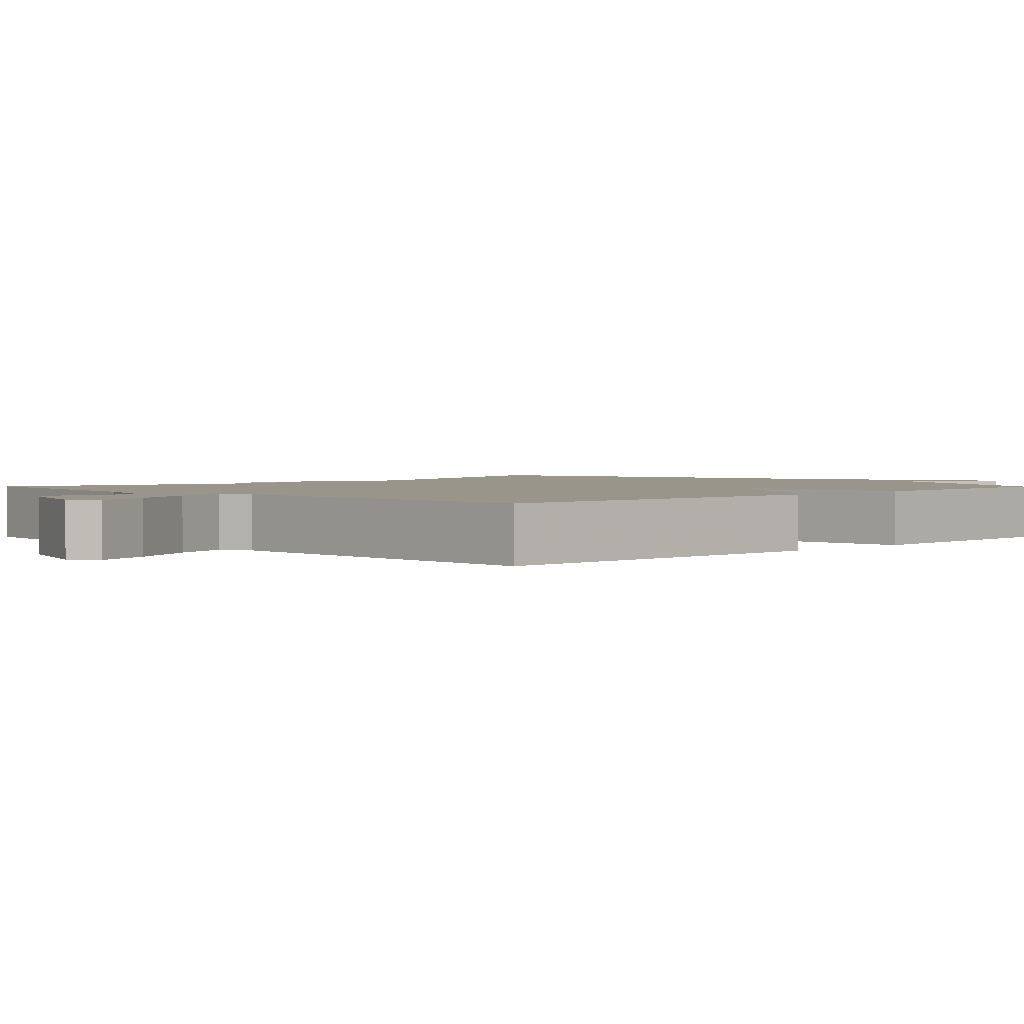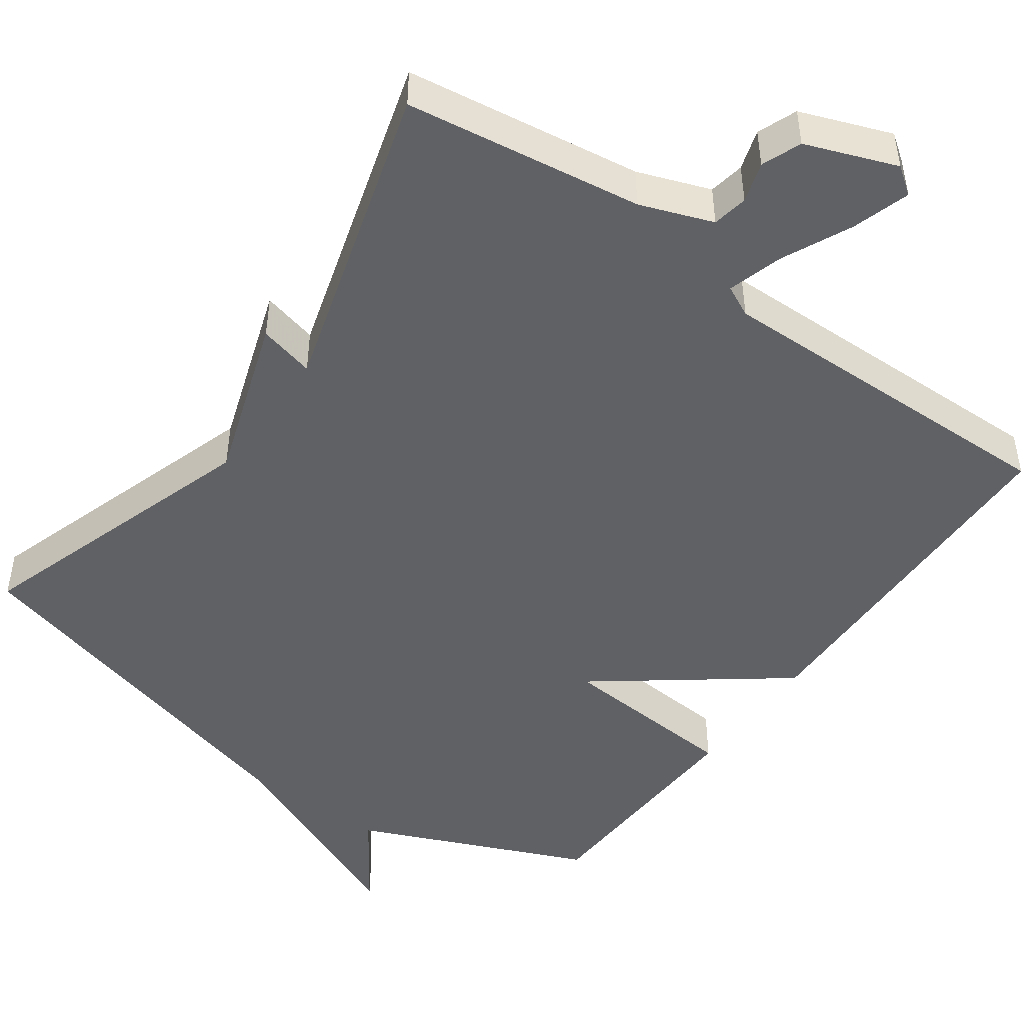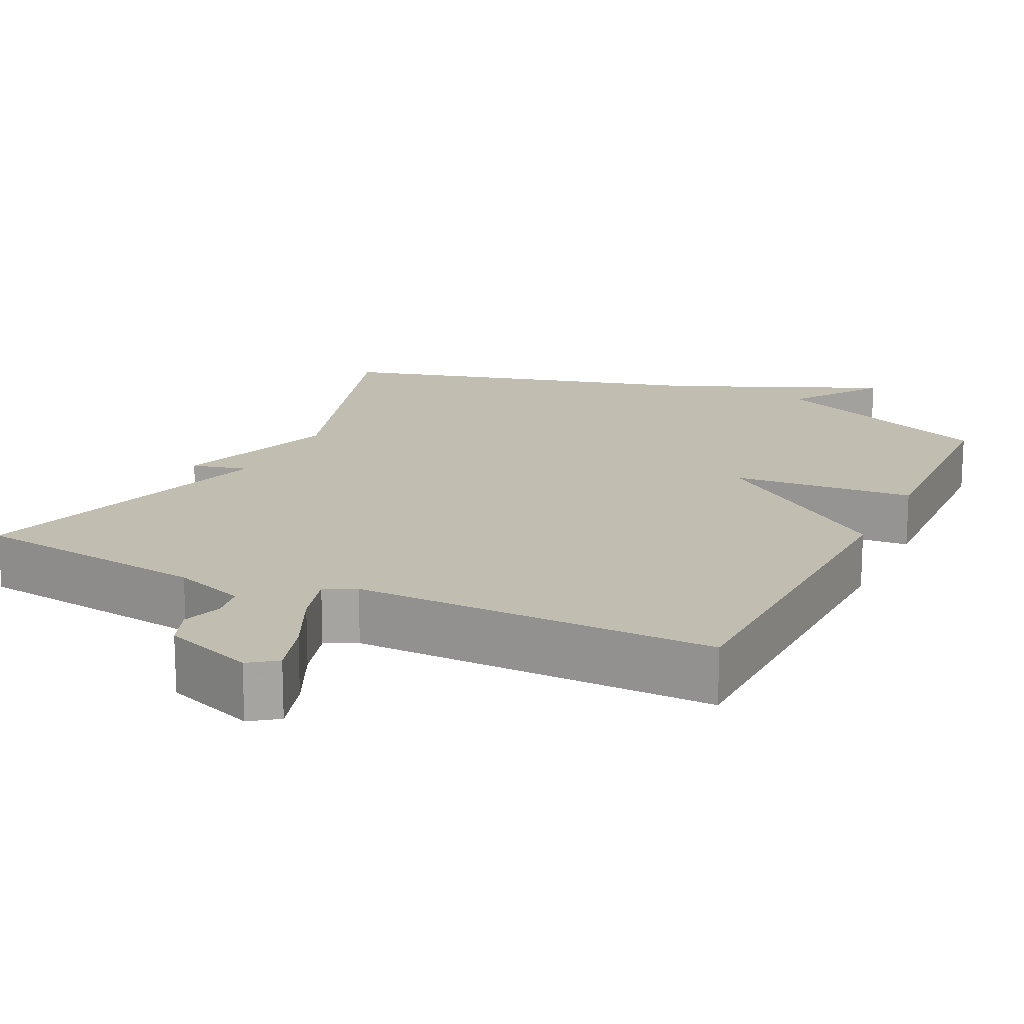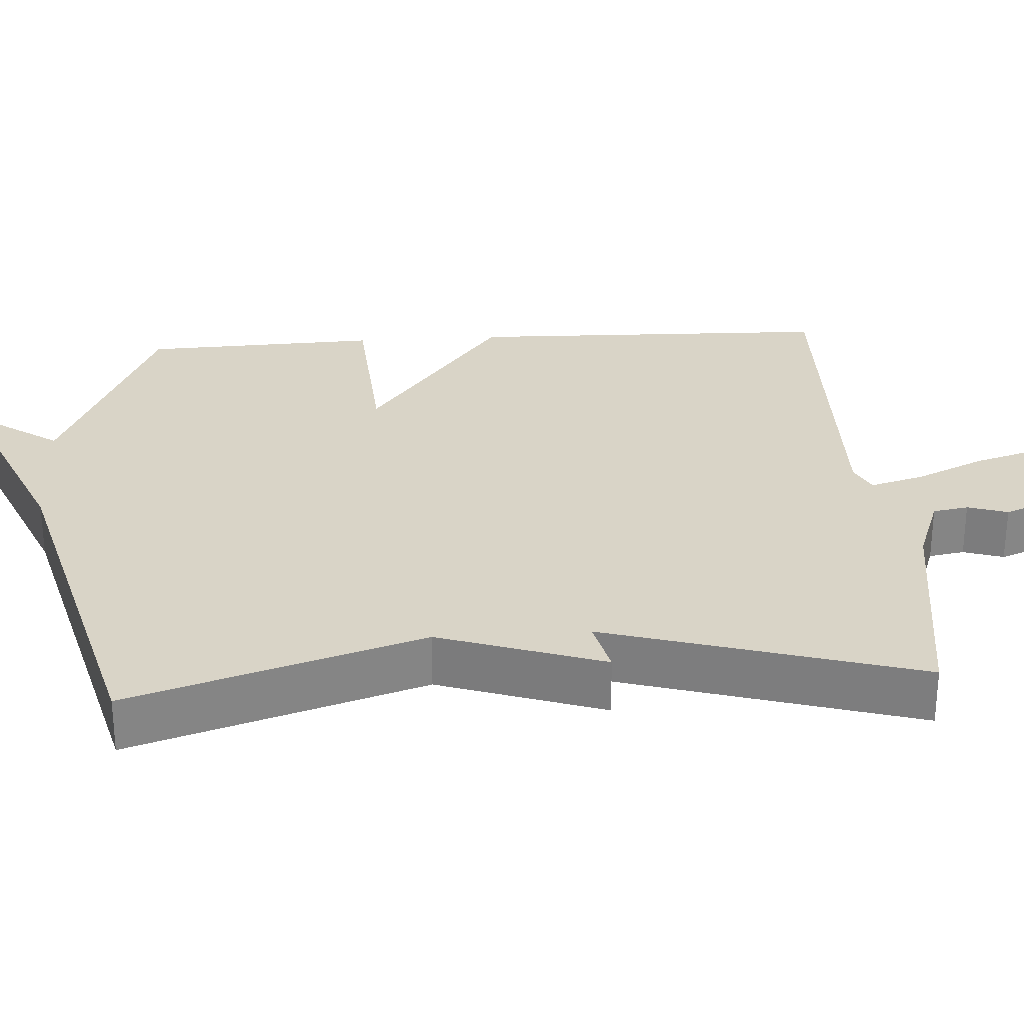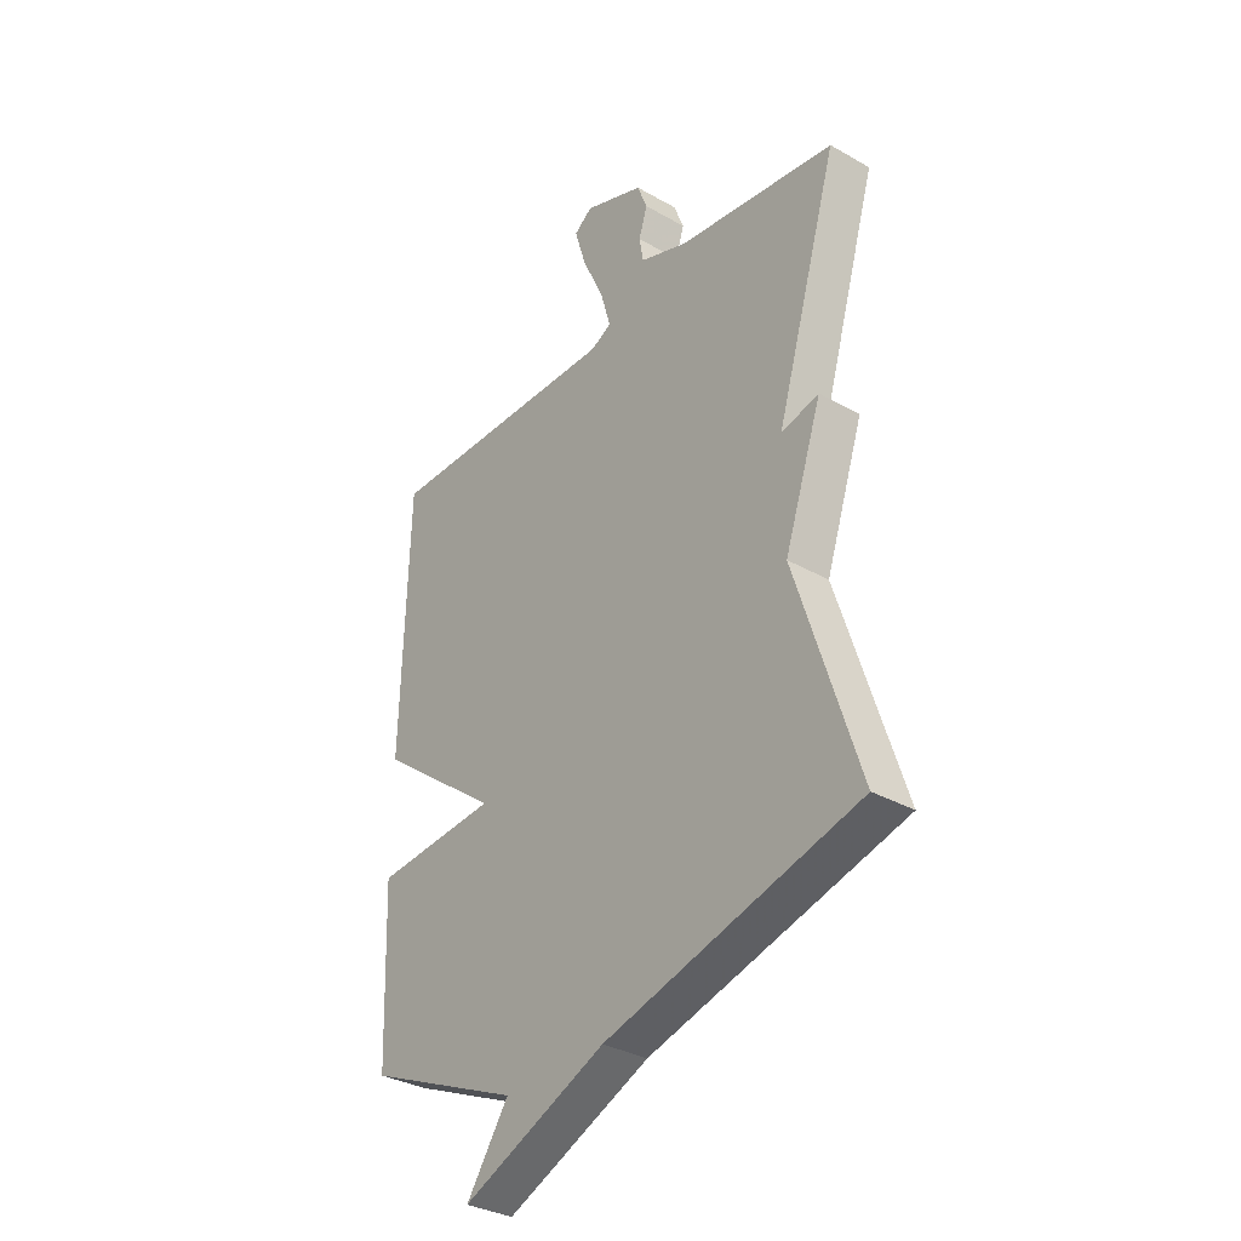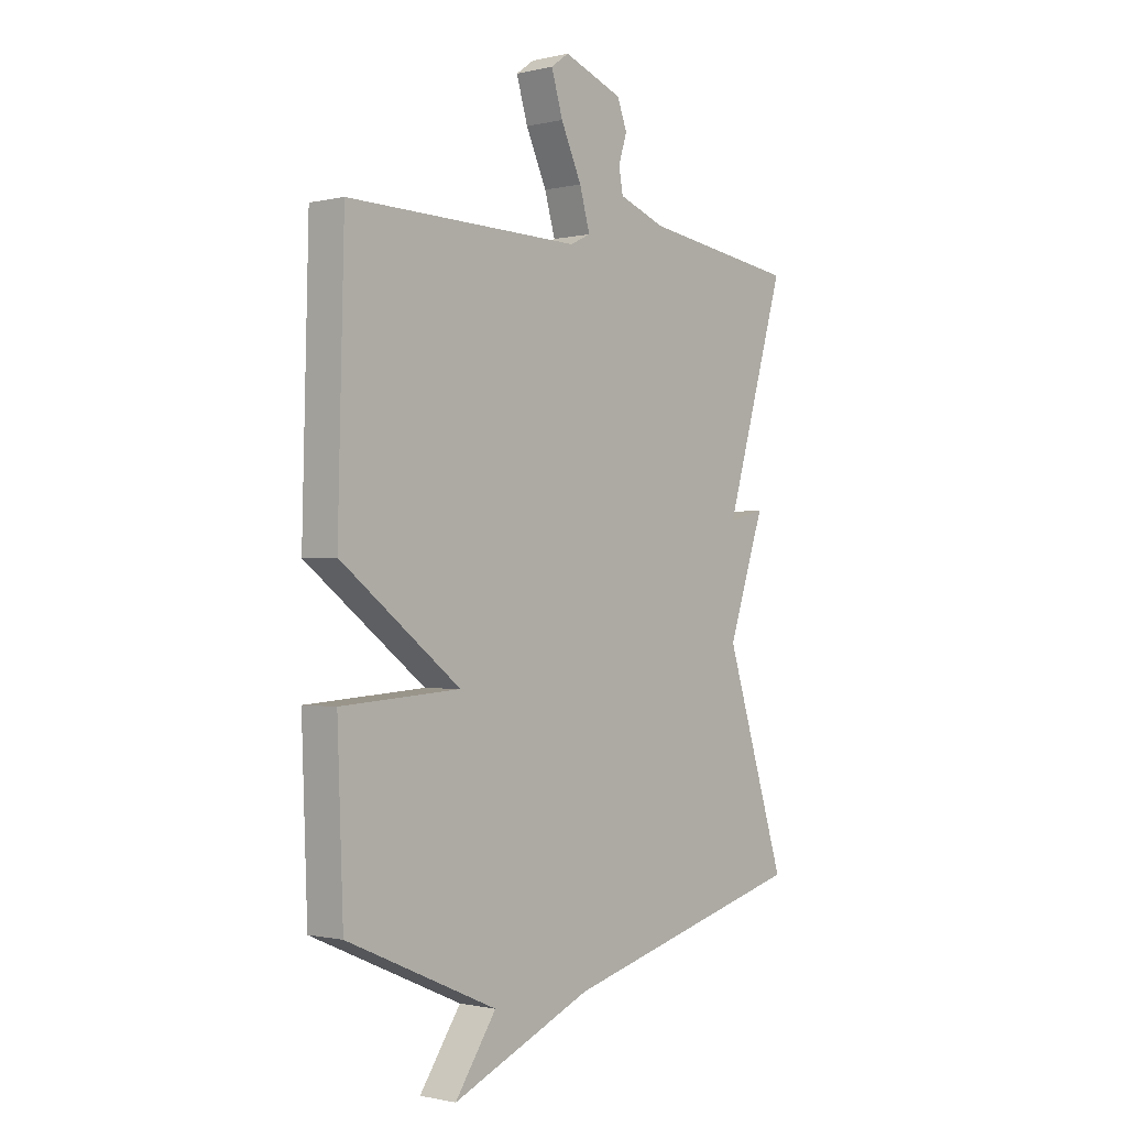
<metadata>
{"format":"obj","ext":"obj","renderer":"f3d","projection":"perspective","resolution":1024,"background":"white","views":[{"elev":2.1,"azim":45.2,"up":"+Y"},{"elev":-47.5,"azim":-35.8,"up":"+Y"},{"elev":16.7,"azim":25.5,"up":"+Y"},{"elev":28.5,"azim":-93.7,"up":"+Y"},{"elev":-33.6,"azim":-127.8,"up":"+Z"},{"elev":-1.0,"azim":130.7,"up":"+Z"}]}
</metadata>
<code>
v -0.5 0.07 -0.5
v -0.377 0.07 -0.113
v -0.451 0.07 0.105
v -0.377 0.07 0.087
v -0.5 0.07 0.5
v -0.188 0.07 0.545
v -0.093 0.07 0.58
v -0.085 0.07 0.627
v -0.102 0.07 0.68
v -0.082 0.07 0.732
v 0.037 0.07 0.777
v 0.073 0.07 0.751
v 0.05 0.07 0.675
v 0.008 0.07 0.584
v -0.013 0.07 0.511
v 0.028 0.07 0.491
v 0.5 0.07 0.5
v 0.512 0.07 0.013
v 0.271 0.07 -0.17
v 0.512 0.07 -0.187
v 0.5 0.07 -0.5
v 0.197 0.07 -0.632
v 0.28 0.07 -0.753
v -0.003 0.07 -0.632
v -0.5 0 -0.5
v -0.377 0 -0.113
v -0.451 0 0.105
v -0.377 0 0.087
v -0.5 0 0.5
v -0.188 0 0.545
v -0.093 0 0.58
v -0.085 0 0.627
v -0.102 0 0.68
v -0.082 0 0.732
v 0.037 0 0.777
v 0.073 0 0.751
v 0.05 0 0.675
v 0.008 0 0.584
v -0.013 0 0.511
v 0.028 0 0.491
v 0.5 0 0.5
v 0.512 0 0.013
v 0.271 0 -0.17
v 0.512 0 -0.187
v 0.5 0 -0.5
v 0.197 0 -0.632
v 0.28 0 -0.753
v -0.003 0 -0.632
f 22 23 24
f 22 24 1
f 21 22 1
f 20 21 1
f 19 20 1
f 19 1 2
f 18 19 2
f 17 18 2
f 16 17 2
f 15 16 2
f 14 15 2
f 12 13 14
f 11 12 14
f 10 11 14
f 9 10 14
f 8 9 14
f 7 8 14
f 6 7 14 2
f 4 5 6
f 4 6 2
f 2 3 4
f 48 47 46
f 25 48 46
f 25 46 45
f 25 45 44
f 25 44 43
f 26 25 43
f 26 43 42
f 26 42 41
f 26 41 40
f 26 40 39
f 26 39 38
f 38 37 36
f 38 36 35
f 38 35 34
f 38 34 33
f 38 33 32
f 38 32 31
f 26 38 31 30
f 30 29 28
f 26 30 28
f 28 27 26
f 1 25 26 2
f 2 26 27 3
f 3 27 28 4
f 4 28 29 5
f 5 29 30 6
f 6 30 31 7
f 7 31 32 8
f 8 32 33 9
f 9 33 34 10
f 10 34 35 11
f 11 35 36 12
f 12 36 37 13
f 13 37 38 14
f 14 38 39 15
f 15 39 40 16
f 16 40 41 17
f 17 41 42 18
f 18 42 43 19
f 19 43 44 20
f 20 44 45 21
f 21 45 46 22
f 22 46 47 23
f 23 47 48 24
f 24 48 25 1

</code>
